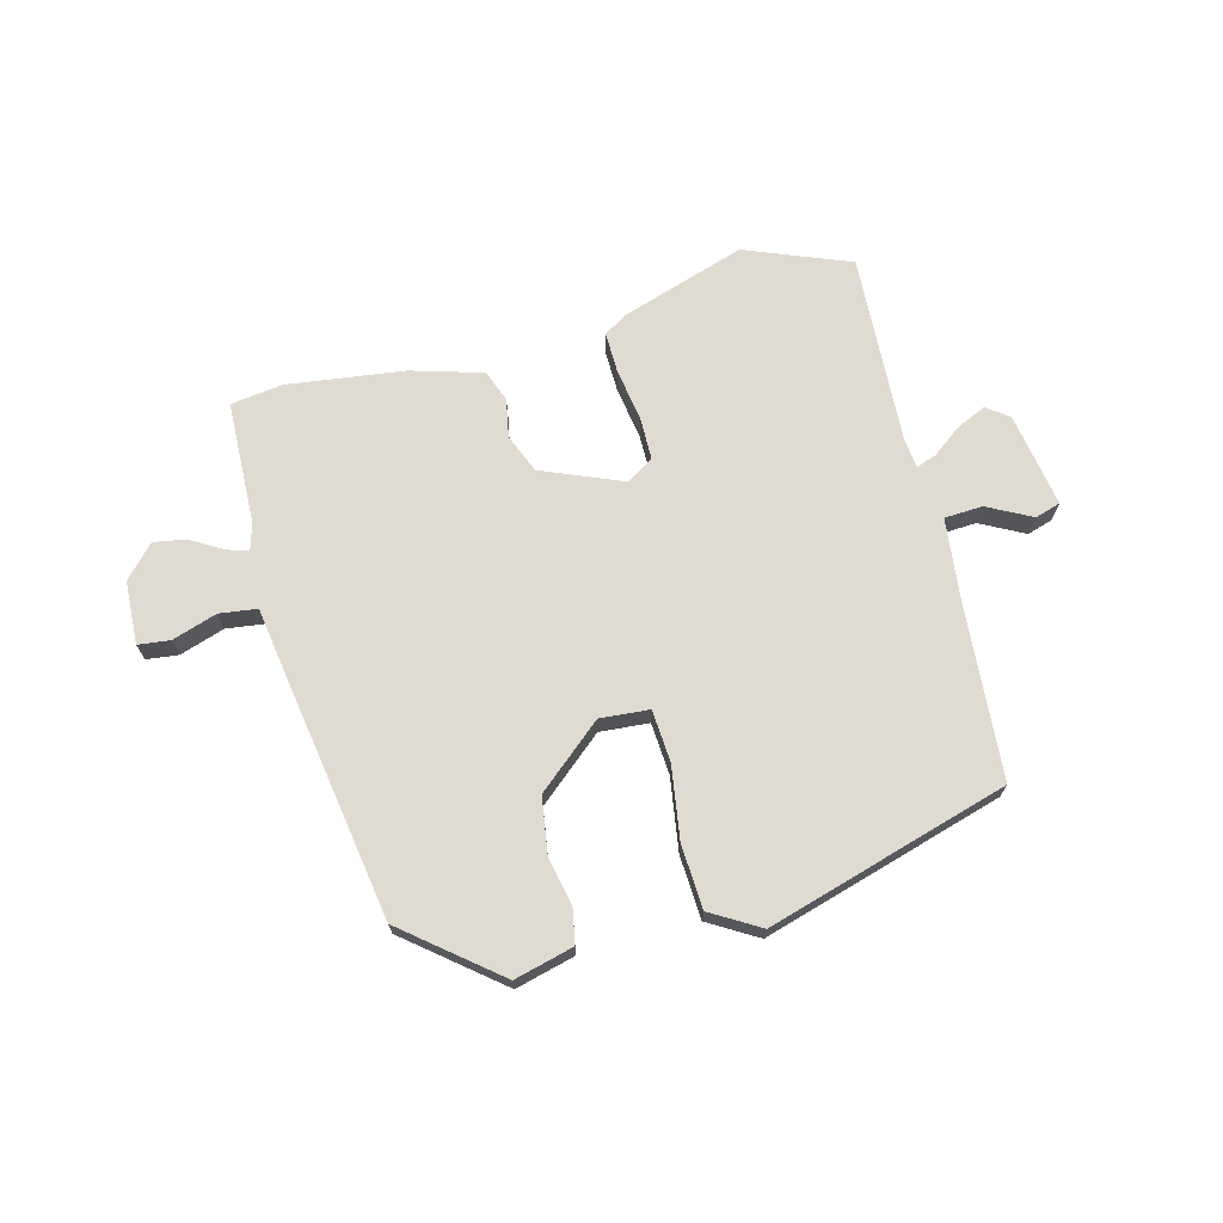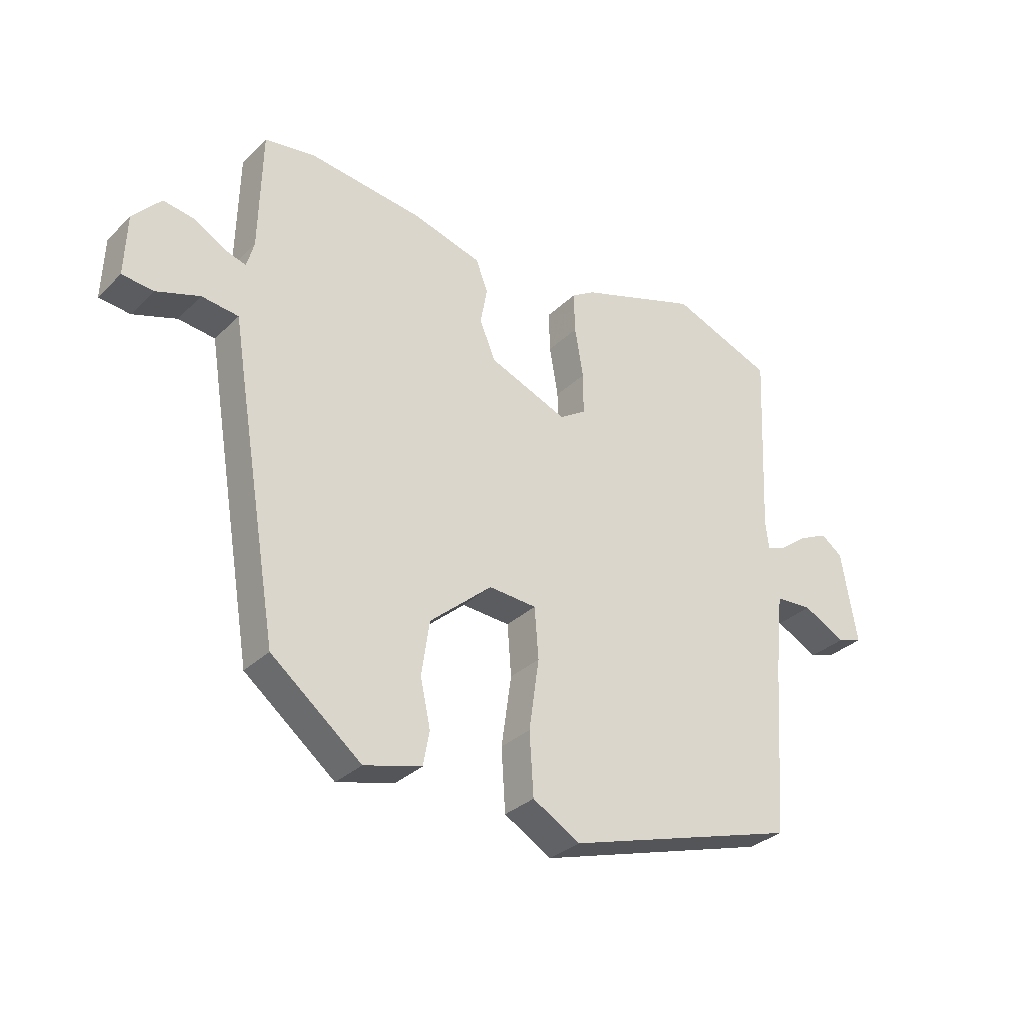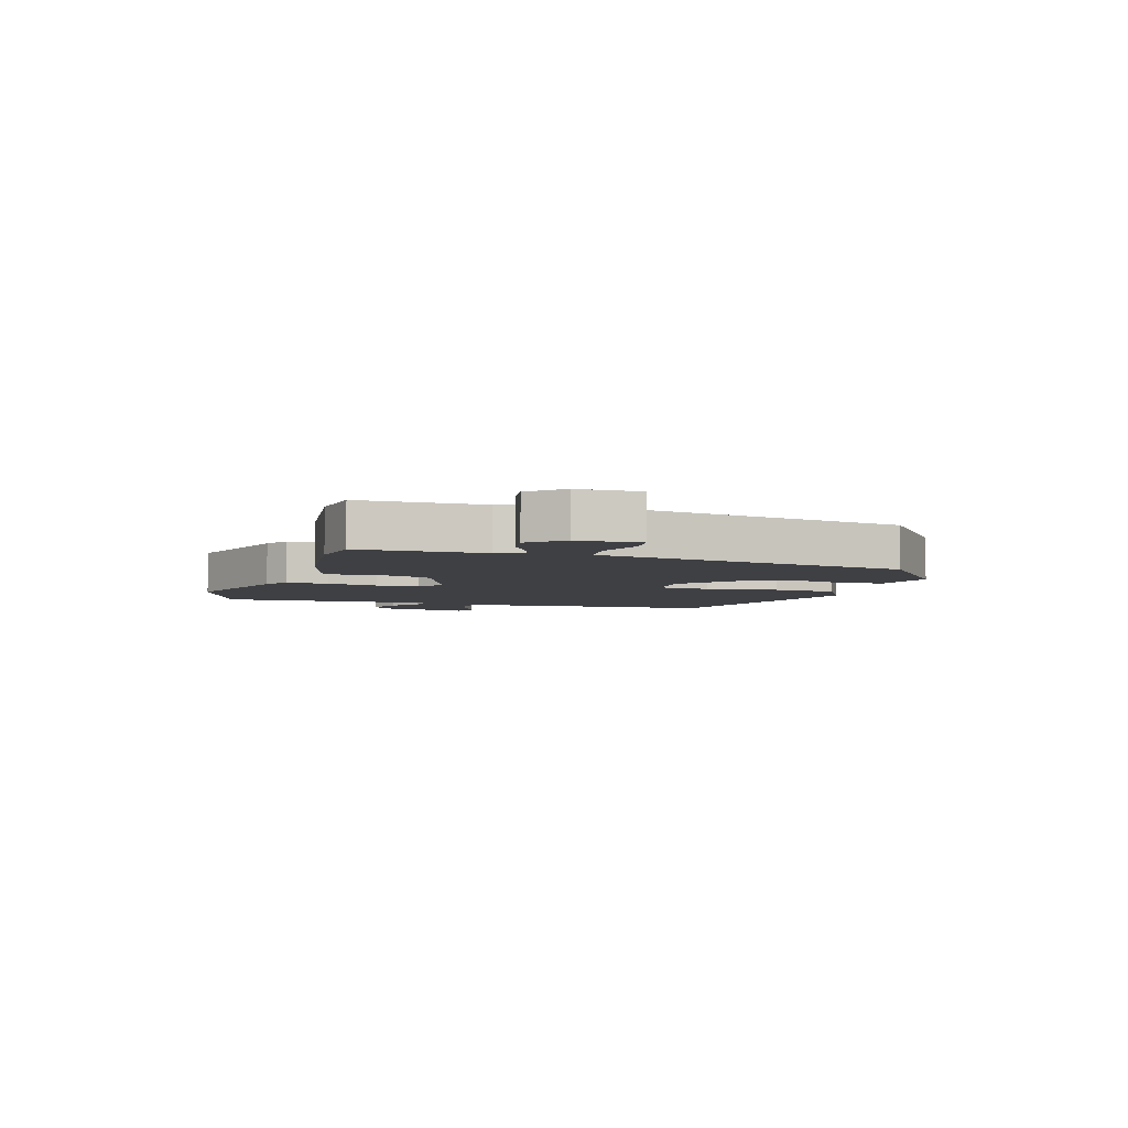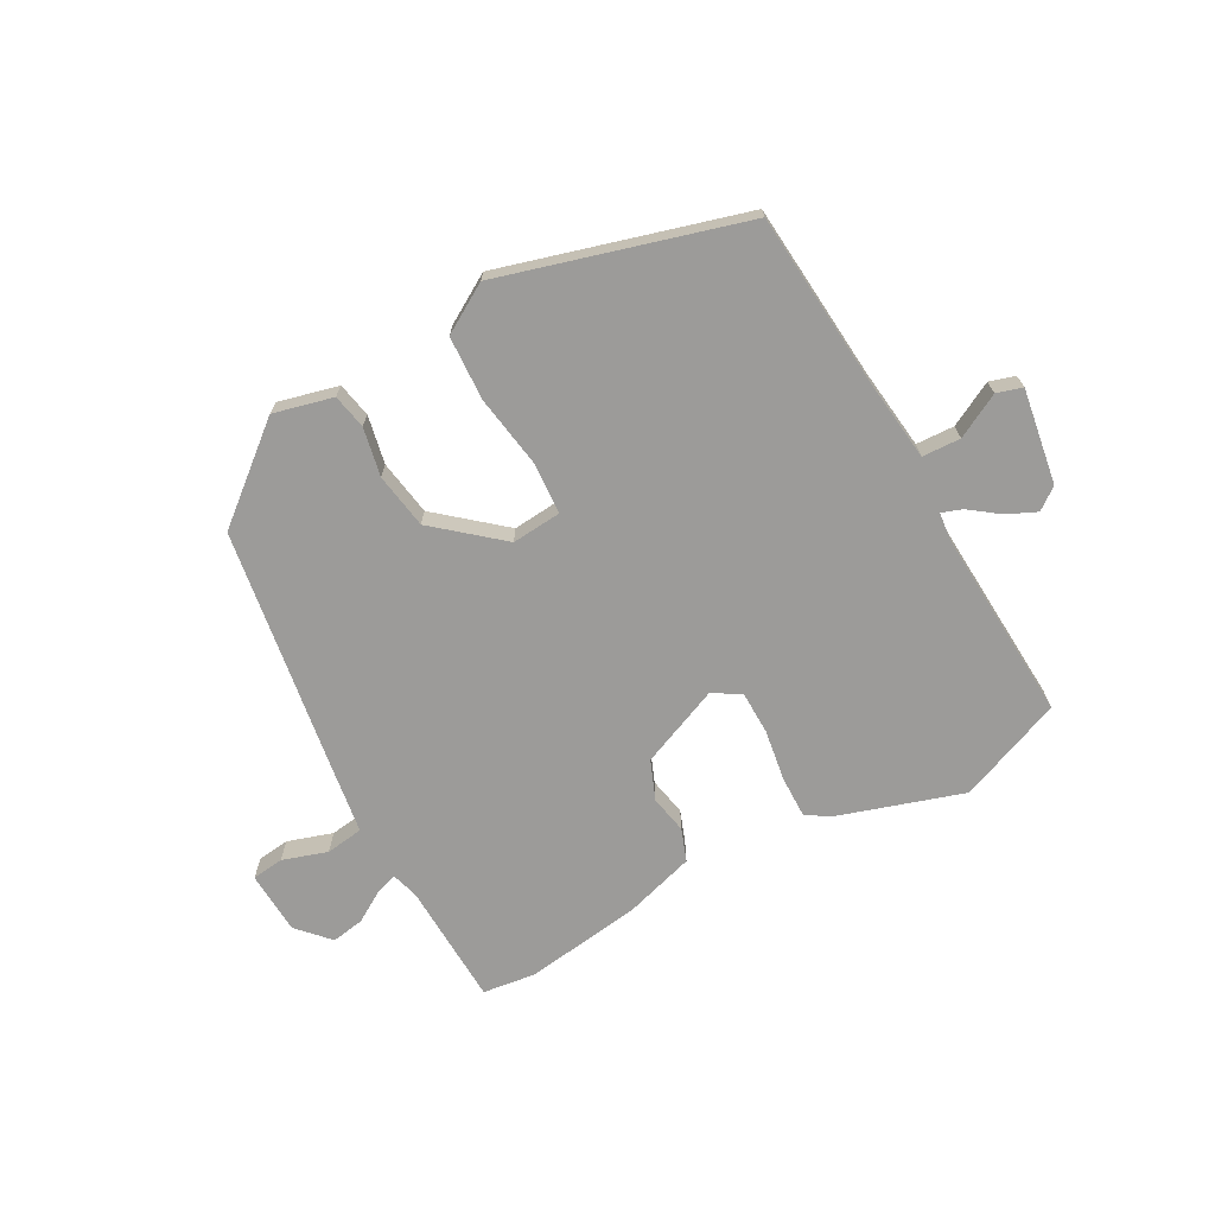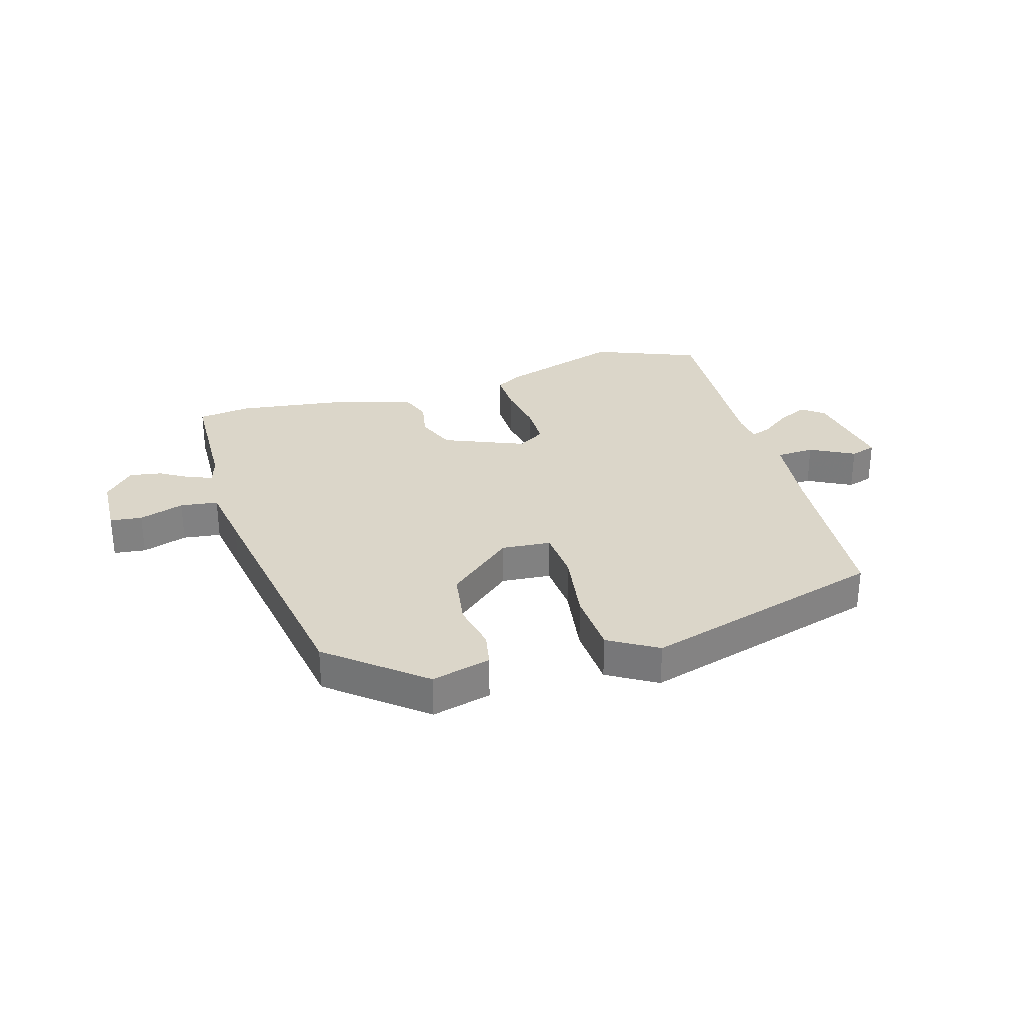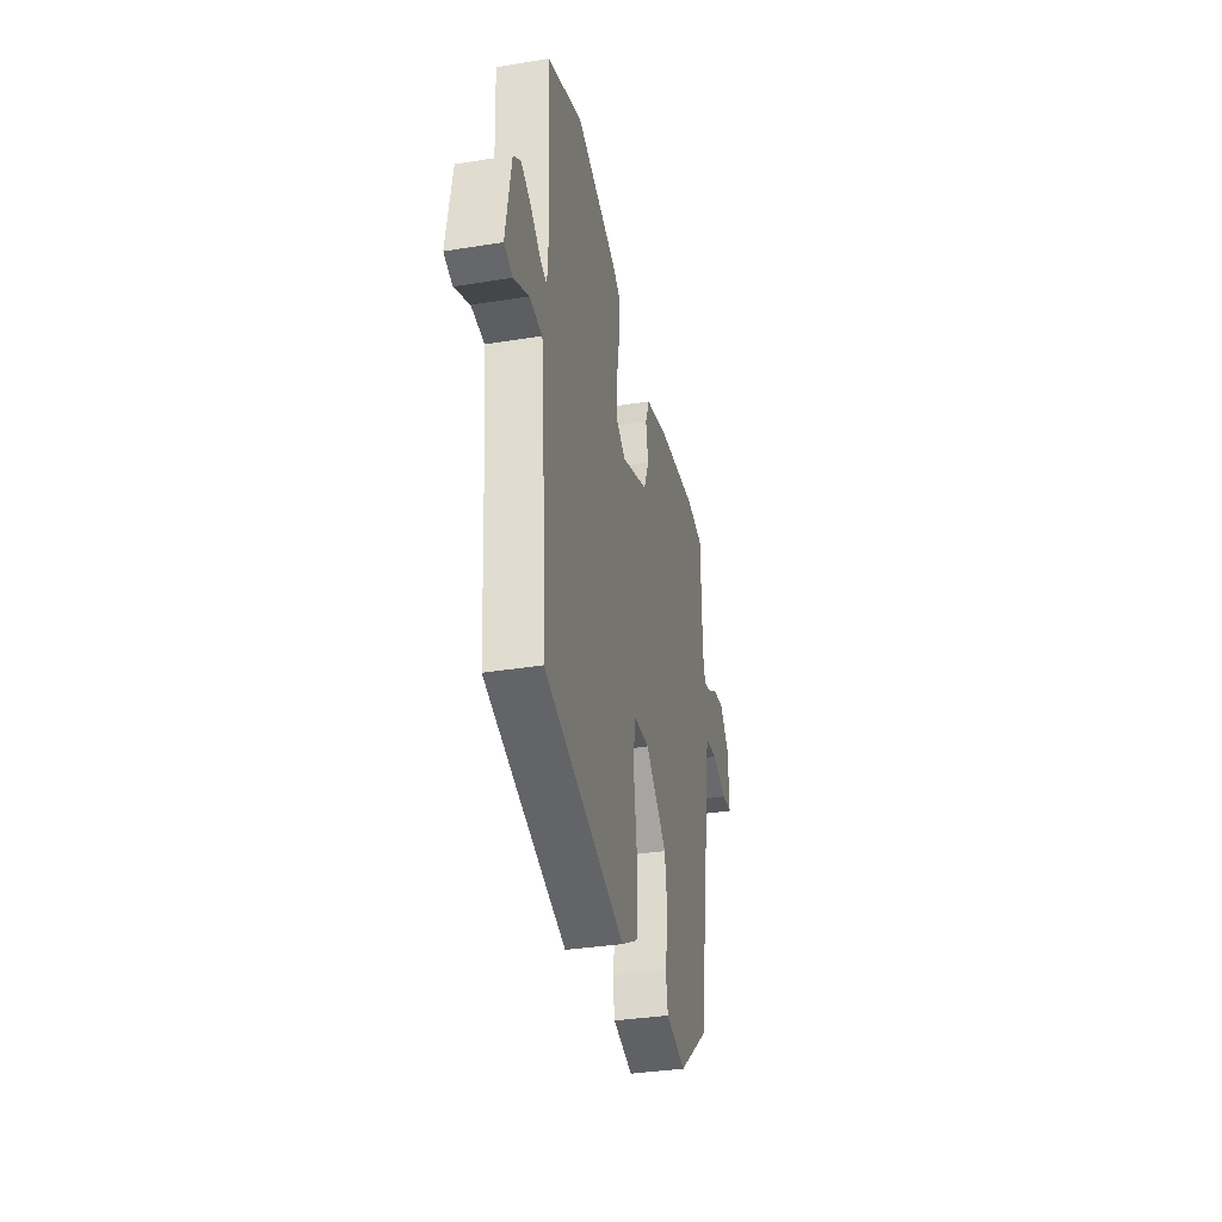
<metadata>
{"format":"obj","ext":"obj","renderer":"f3d","projection":"perspective","resolution":1024,"background":"white","views":[{"elev":69.8,"azim":165.8,"up":"+Y"},{"elev":-31.7,"azim":143.1,"up":"+Z"},{"elev":-5.0,"azim":72.3,"up":"+Y"},{"elev":-69.8,"azim":-150.5,"up":"+Y"},{"elev":30.0,"azim":164.0,"up":"+Y"},{"elev":-35.3,"azim":-77.9,"up":"+Z"}]}
</metadata>
<code>
v -0.513 0.07 0.495
v -0.332 0.07 0.565
v -0.12 0.07 0.494
v -0.078 0.07 0.468
v -0.08 0.07 0.396
v -0.095 0.07 0.307
v -0.095 0.07 0.233
v -0.048 0.07 0.203
v 0.091 0.07 0.259
v 0.119 0.07 0.326
v 0.107 0.07 0.392
v 0.128 0.07 0.447
v 0.251 0.07 0.482
v 0.452 0.07 0.507
v 0.543 0.07 0.494
v 0.548 0.07 0.281
v 0.561 0.07 0.234
v 0.599 0.07 0.246
v 0.653 0.07 0.278
v 0.709 0.07 0.287
v 0.759 0.07 0.232
v 0.763 0.07 0.123
v 0.708 0.07 0.117
v 0.631 0.07 0.143
v 0.566 0.07 0.135
v 0.548 0.07 0.024
v 0.476 0.07 -0.404
v 0.316 0.07 -0.532
v 0.214 0.07 -0.505
v 0.203 0.07 -0.445
v 0.221 0.07 -0.362
v 0.207 0.07 -0.266
v 0.096 0.07 -0.17
v 0.011 0.07 -0.176
v 0.004 0.07 -0.266
v 0.022 0.07 -0.391
v 0.015 0.07 -0.501
v -0.069 0.07 -0.55
v -0.484 0.07 -0.425
v -0.505 0.07 -0.123
v -0.52 0.07 0.019
v -0.586 0.07 0.023
v -0.662 0.07 -0.016
v -0.706 0.07 -0.002
v -0.678 0.07 0.161
v -0.64 0.07 0.189
v -0.589 0.07 0.165
v -0.539 0.07 0.127
v -0.504 0.07 0.114
v -0.498 0.07 0.164
v -0.513 0 0.495
v -0.332 0 0.565
v -0.12 0 0.494
v -0.078 0 0.468
v -0.08 0 0.396
v -0.095 0 0.307
v -0.095 0 0.233
v -0.048 0 0.203
v 0.091 0 0.259
v 0.119 0 0.326
v 0.107 0 0.392
v 0.128 0 0.447
v 0.251 0 0.482
v 0.452 0 0.507
v 0.543 0 0.494
v 0.548 0 0.281
v 0.561 0 0.234
v 0.599 0 0.246
v 0.653 0 0.278
v 0.709 0 0.287
v 0.759 0 0.232
v 0.763 0 0.123
v 0.708 0 0.117
v 0.631 0 0.143
v 0.566 0 0.135
v 0.548 0 0.024
v 0.476 0 -0.404
v 0.316 0 -0.532
v 0.214 0 -0.505
v 0.203 0 -0.445
v 0.221 0 -0.362
v 0.207 0 -0.266
v 0.096 0 -0.17
v 0.011 0 -0.176
v 0.004 0 -0.266
v 0.022 0 -0.391
v 0.015 0 -0.501
v -0.069 0 -0.55
v -0.484 0 -0.425
v -0.505 0 -0.123
v -0.52 0 0.019
v -0.586 0 0.023
v -0.662 0 -0.016
v -0.706 0 -0.002
v -0.678 0 0.161
v -0.64 0 0.189
v -0.589 0 0.165
v -0.539 0 0.127
v -0.504 0 0.114
v -0.498 0 0.164
f 46 47 48
f 45 46 48
f 44 45 48
f 43 44 48
f 42 43 48
f 41 42 48 49
f 40 41 49
f 40 49 50
f 39 40 50
f 38 39 50
f 37 38 50
f 36 37 50
f 35 36 50
f 29 30 31
f 28 29 31
f 27 28 31
f 26 27 31
f 25 26 31
f 25 31 32
f 22 23 24
f 21 22 24
f 20 21 24
f 19 20 24
f 18 19 24
f 17 18 24 25
f 25 32 33
f 17 25 33
f 16 17 33
f 14 15 16
f 13 14 16
f 12 13 16
f 11 12 16
f 10 11 16
f 4 5 6
f 3 4 6
f 2 3 6
f 1 2 6
f 50 1 6
f 50 6 7
f 50 7 8
f 35 50 8
f 34 35 8
f 16 33 34
f 10 16 34
f 9 10 34
f 8 9 34
f 98 97 96
f 98 96 95
f 98 95 94
f 98 94 93
f 98 93 92
f 99 98 92 91
f 99 91 90
f 100 99 90
f 100 90 89
f 100 89 88
f 100 88 87
f 100 87 86
f 100 86 85
f 81 80 79
f 81 79 78
f 81 78 77
f 81 77 76
f 81 76 75
f 82 81 75
f 74 73 72
f 74 72 71
f 74 71 70
f 74 70 69
f 74 69 68
f 75 74 68 67
f 83 82 75
f 83 75 67
f 83 67 66
f 66 65 64
f 66 64 63
f 66 63 62
f 66 62 61
f 66 61 60
f 56 55 54
f 56 54 53
f 56 53 52
f 56 52 51
f 56 51 100
f 57 56 100
f 58 57 100
f 58 100 85
f 58 85 84
f 84 83 66
f 84 66 60
f 84 60 59
f 84 59 58
f 1 51 52 2
f 2 52 53 3
f 3 53 54 4
f 4 54 55 5
f 5 55 56 6
f 6 56 57 7
f 7 57 58 8
f 8 58 59 9
f 9 59 60 10
f 10 60 61 11
f 11 61 62 12
f 12 62 63 13
f 13 63 64 14
f 14 64 65 15
f 15 65 66 16
f 16 66 67 17
f 17 67 68 18
f 18 68 69 19
f 19 69 70 20
f 20 70 71 21
f 21 71 72 22
f 22 72 73 23
f 23 73 74 24
f 24 74 75 25
f 25 75 76 26
f 26 76 77 27
f 27 77 78 28
f 28 78 79 29
f 29 79 80 30
f 30 80 81 31
f 31 81 82 32
f 32 82 83 33
f 33 83 84 34
f 34 84 85 35
f 35 85 86 36
f 36 86 87 37
f 37 87 88 38
f 38 88 89 39
f 39 89 90 40
f 40 90 91 41
f 41 91 92 42
f 42 92 93 43
f 43 93 94 44
f 44 94 95 45
f 45 95 96 46
f 46 96 97 47
f 47 97 98 48
f 48 98 99 49
f 49 99 100 50
f 50 100 51 1

</code>
